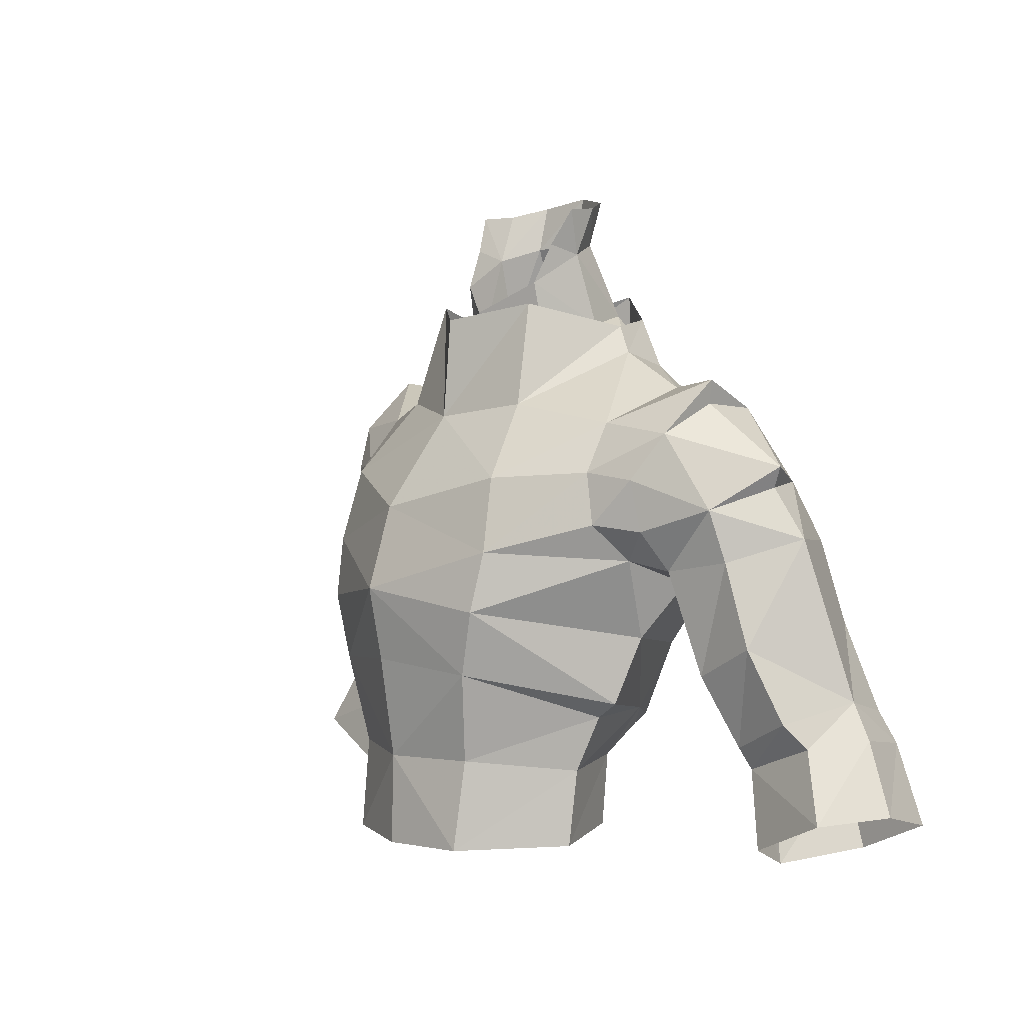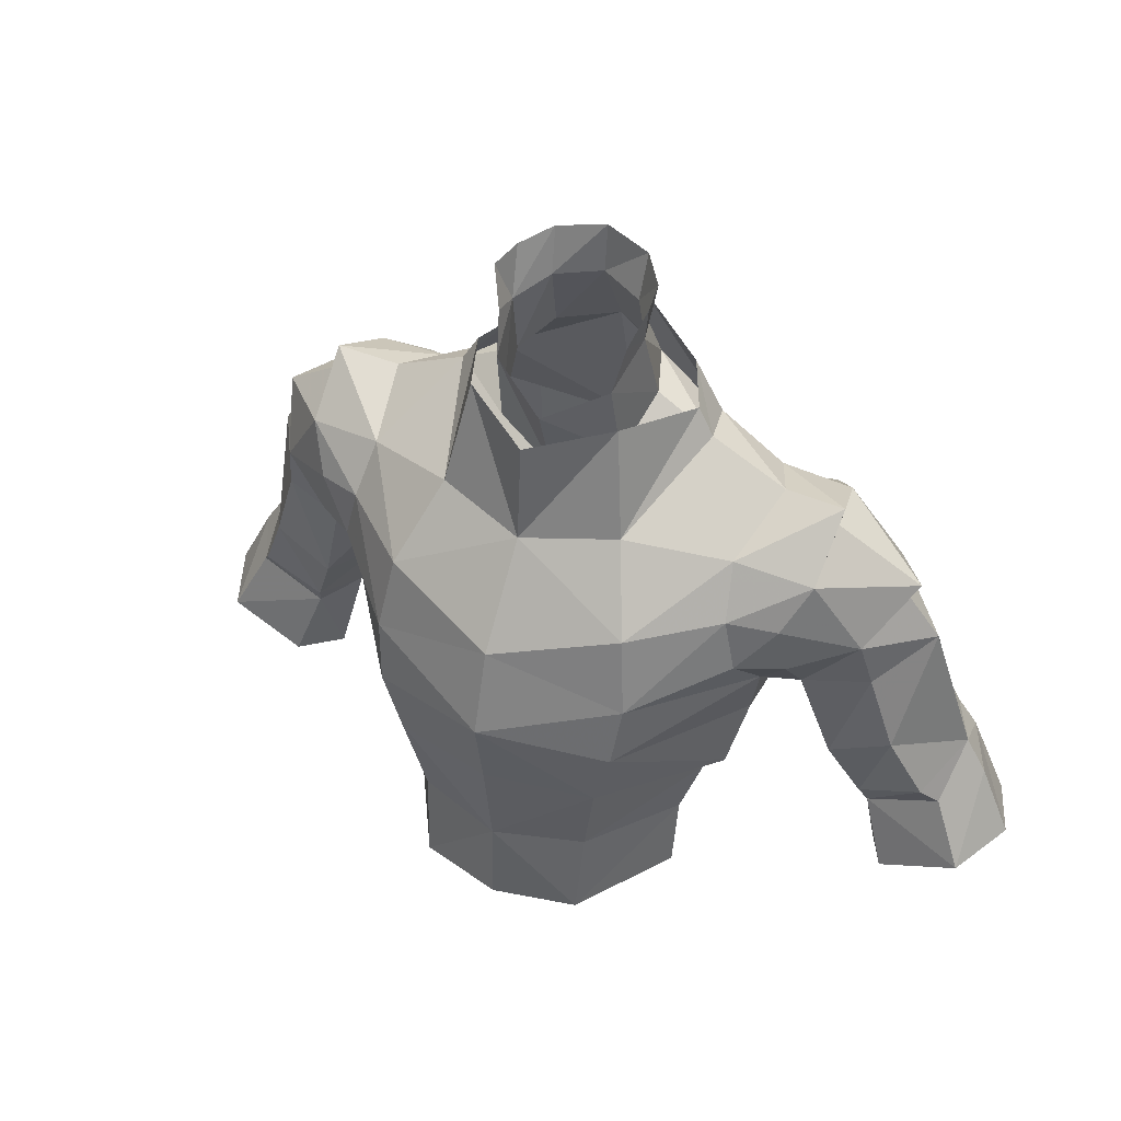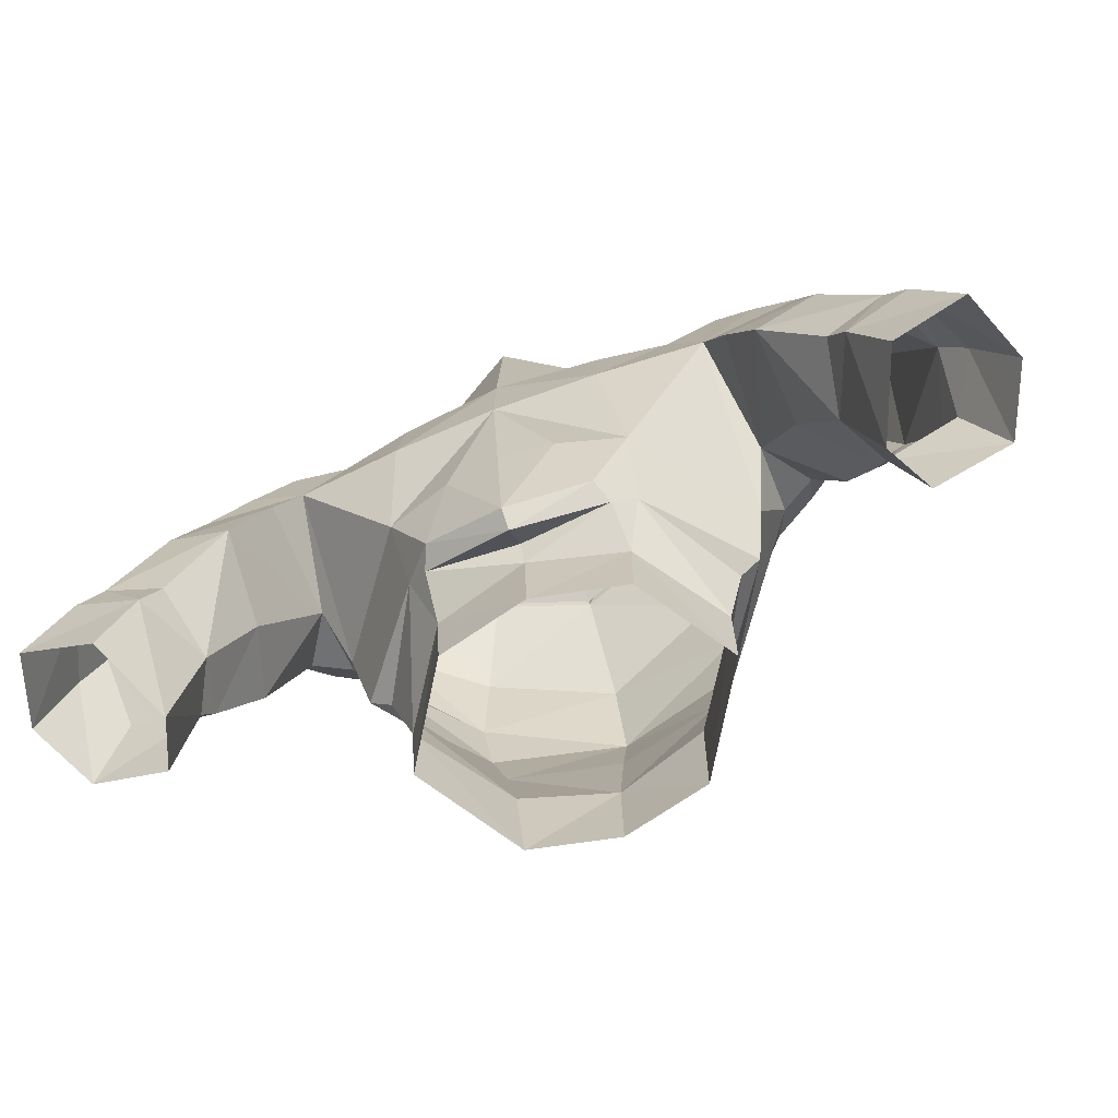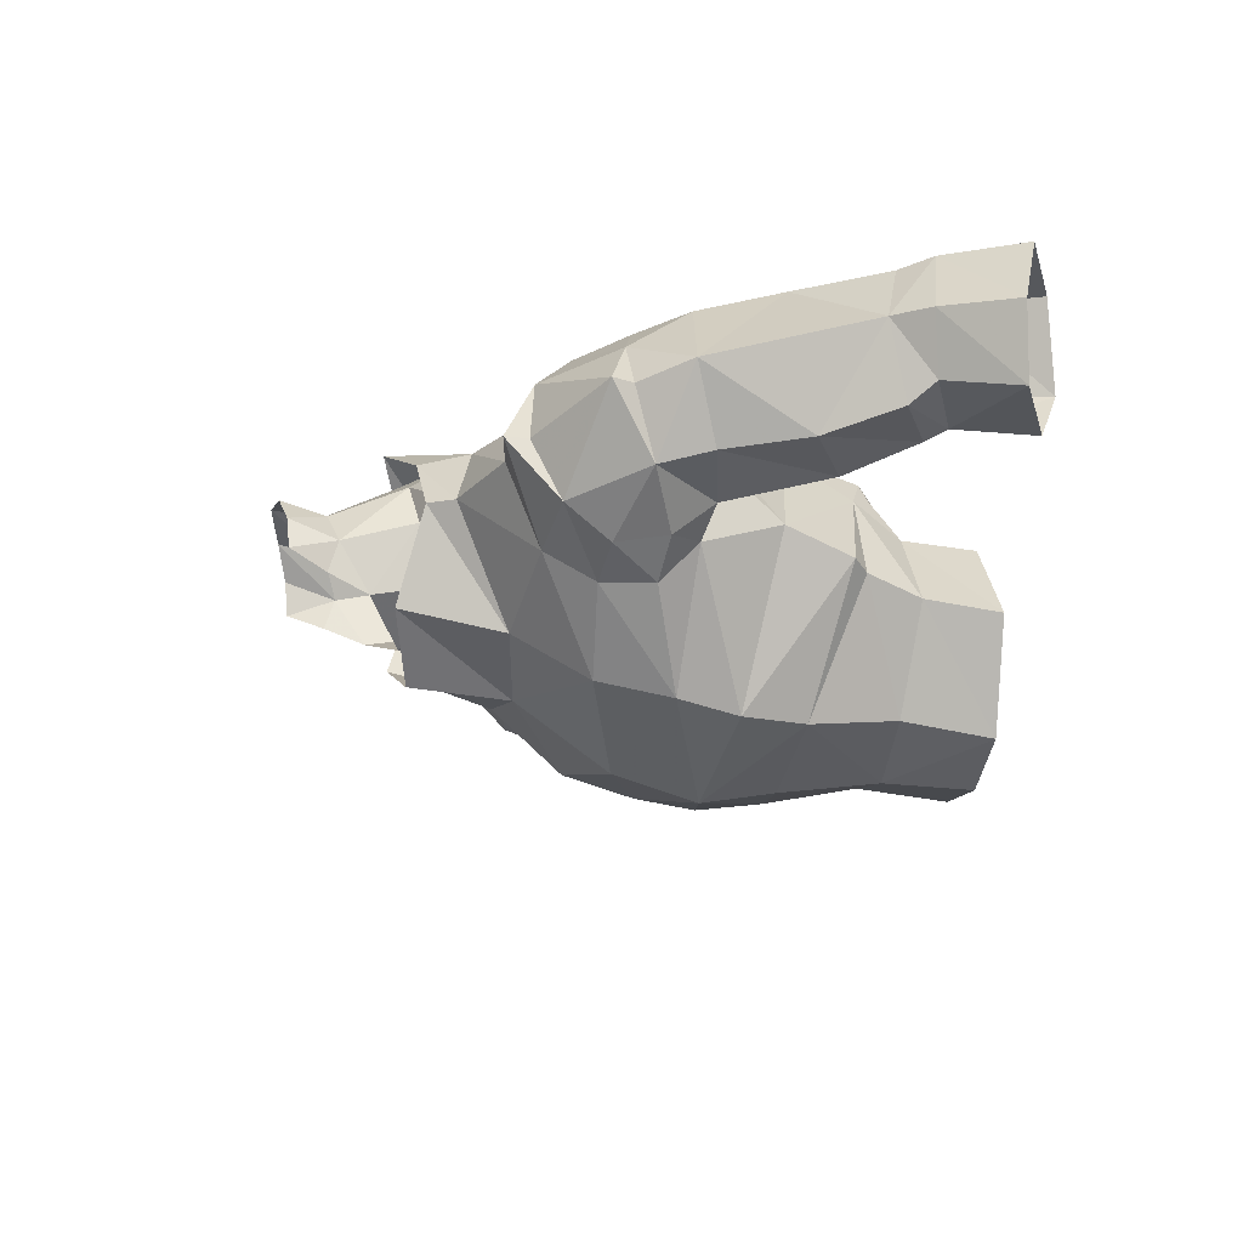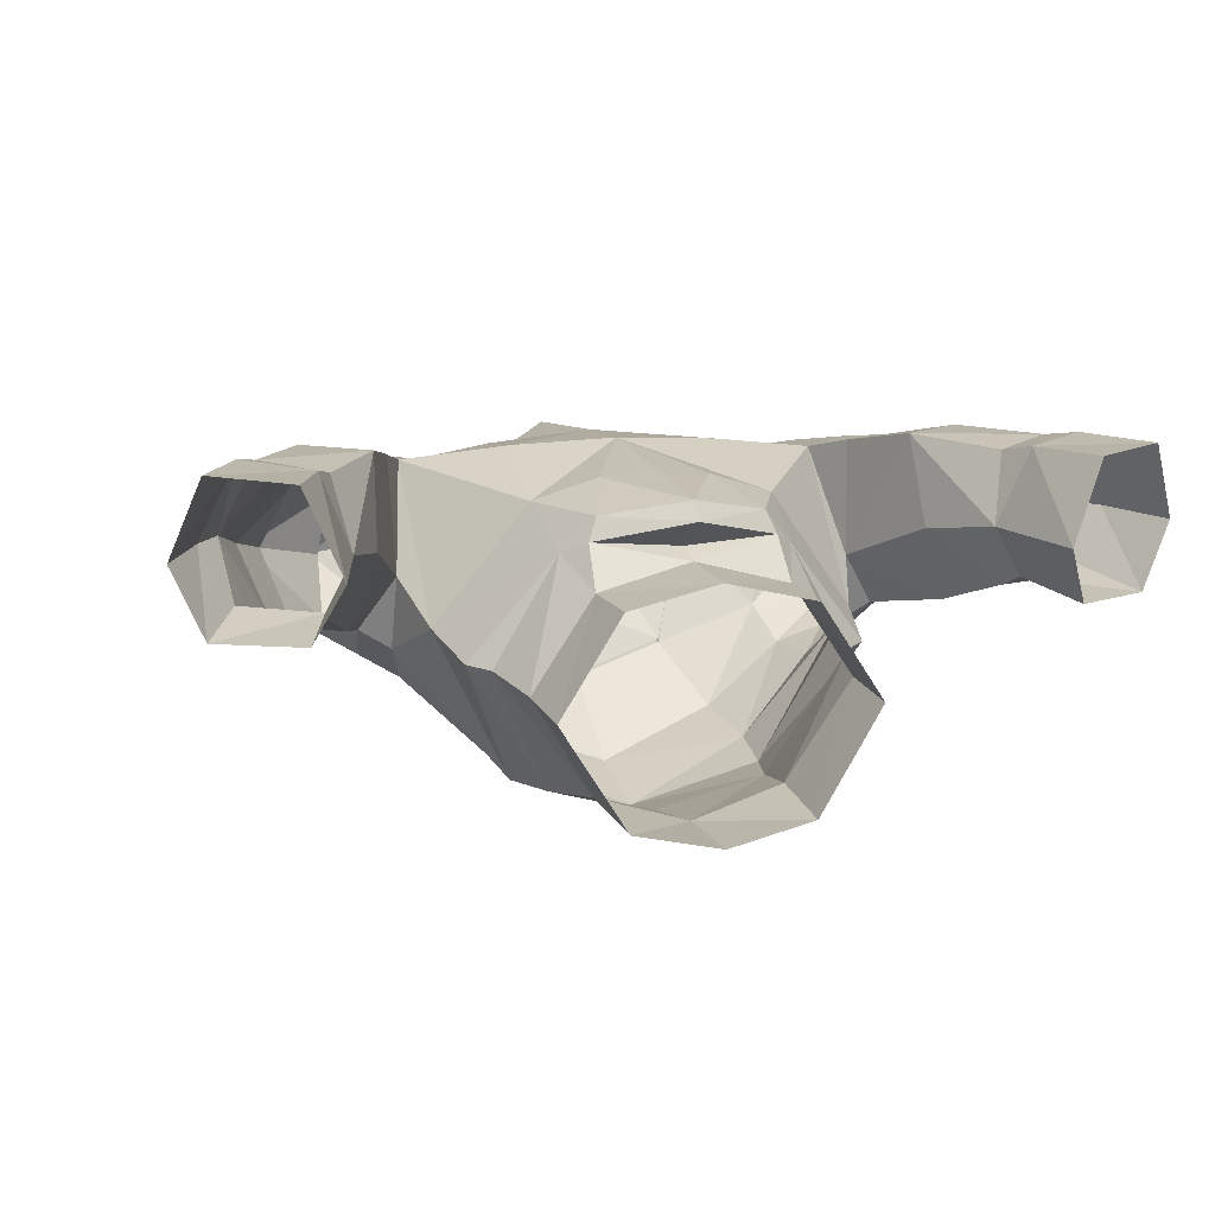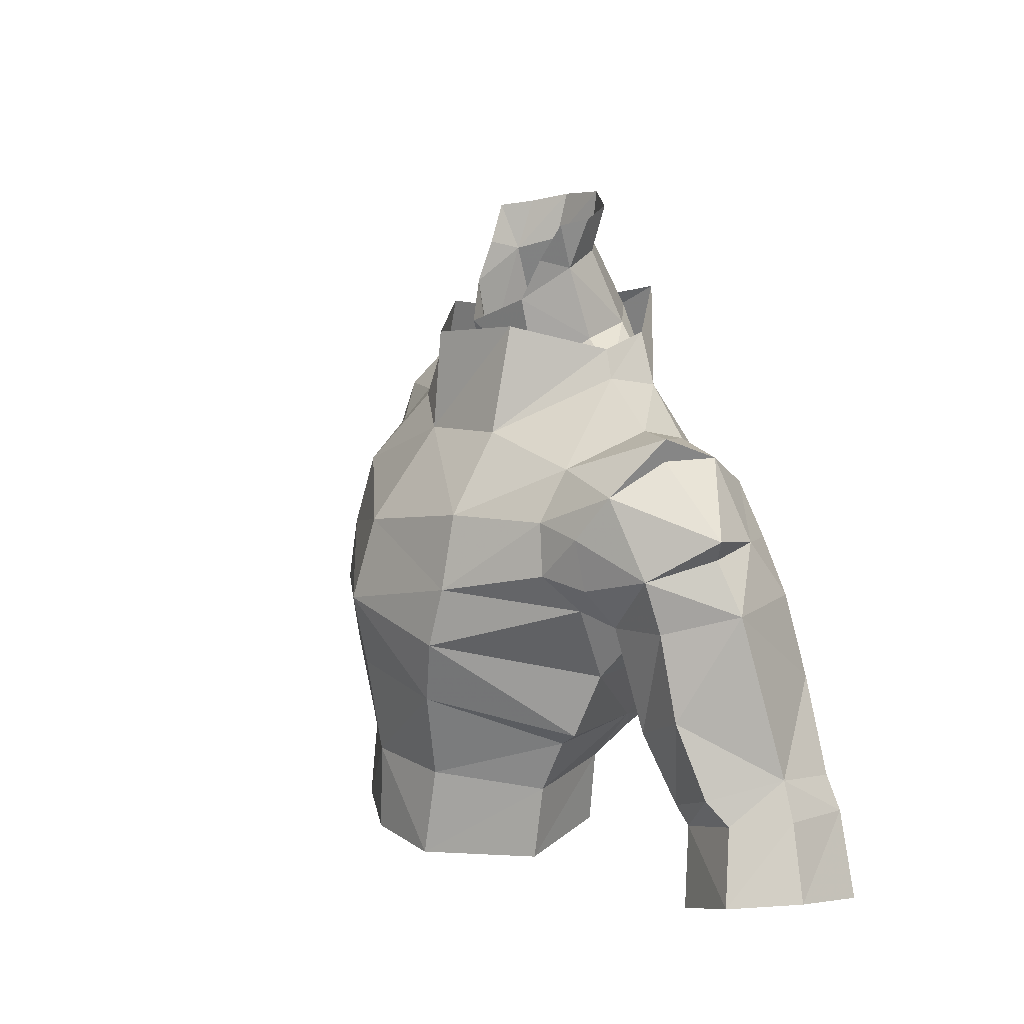
<metadata>
{"format":"obj","ext":"obj","renderer":"f3d","projection":"perspective","resolution":1024,"background":"white","views":[{"elev":2.9,"azim":53.8,"up":"+Z"},{"elev":43.2,"azim":26.8,"up":"+Z"},{"elev":-72.3,"azim":-158.6,"up":"+Z"},{"elev":-24.2,"azim":82.1,"up":"+Y"},{"elev":9.8,"azim":162.5,"up":"+Y"},{"elev":16.4,"azim":67.2,"up":"+Z"}]}
</metadata>
<code>
g knight_armour_male_31530
v 5.041 -4.264 68.22
v 4.781 -4.708 65.9
v 8.656 0.009197 67.92
v 8.078 -1.339 69.31
v -0.06428 0.05187 74.78
v -0.06428 -2.434 73.4
v 3.517 -1.346 73.9
v 2.345 0.8653 75.74
v 4.178 4.268 61.44
v 6.52 0.2581 61.63
v 5.795 -0.2689 59.48
v 3.468 3.137 59.53
v 3.366 2.963 56.64
v -0.06429 3.75 56.66
v -0.06429 4.035 59.67
v 4.065 -4.579 63.39
v -0.06428 -5.657 63.74
v -0.06429 -5.076 59.79
v 3.432 -4.011 59.9
v 2.69 2.922 81.92
v 2.552 2.22 80.01
v 1.659 3.589 80.49
v 1.775 4.066 82.26
v -0.0643 4.364 80.7
v -0.06431 4.565 82.57
v 7.965 2.964 74.56
v 7.042 5.036 73.86
v 4.515 5.017 75.47
v 5.052 2.893 76.01
v 4.515 4.98 75.4
v -0.06431 7.426 71.73
v -0.0643 5.837 77.86
v 2.095 4.764 77.57
v 7.287 -0.02162 73.2
v 10.28 0.3891 72.81
v 10.38 2.633 74.85
v 7.965 2.964 74.56
v 10.38 2.633 74.85
v 9.821 5.005 73.76
v 8.7 6.703 72.38
v 6.647 6.456 72.19
v 7.617 -1.23 71.3
v 9.441 -0.5998 71.05
v 2.8 2.999 77.18
v 3.261 -4.441 56.37
v 5.709 -0.5888 56.5
v -0.06429 -5.171 56.27
v 7.328 0.4127 62.23
v 7.903 1.247 64.82
v 2.193 0.3017 78.83
v -0.06428 -0.8352 77.66
v 9.956 7.68 64.28
v 12.1 7.329 61.06
v 11.52 4.67 60.27
v 10.14 4.296 63.08
v 14.36 7.71 62.18
v 15.15 7.877 61.01
v 12.69 7.551 59.87
v 8.648 2.841 66.91
v 10.14 4.296 63.08
v 11.11 1.533 63.61
v 9.971 0.857 67.56
v 12.53 4.36 56.36
v 13.53 2.252 57.29
v 12.52 2.838 60.15
v 11.52 4.67 60.27
v 16.59 2.315 58.64
v 15.31 3.047 61.22
v 12.25 2.441 60.97
v 8.648 2.841 66.91
v 8.831 7.184 67.4
v 16.68 7.718 58.11
v 13.85 7.468 56.83
v 12.36 7.828 65.45
v 11.69 7.2 68.61
v 13.48 1.701 64.84
v 14.7 2.376 62.12
v 4.461 5.746 64.04
v 1.985 6.521 63.86
v -0.06431 7.44 68.32
v 3.939 7.253 68.56
v 3.006 5.553 60.93
v 12.47 1.505 68
v 8.656 0.009197 67.92
v 9.721 -0.3203 69.08
v 8.078 -1.339 69.31
v -0.0643 6.147 59.58
v -0.0643 6.769 63.72
v 3.361 4.696 60.65
v -0.0643 4.444 60.62
v -5.169 -4.264 68.22
v -8.206 -1.339 69.31
v -8.785 0.009161 67.92
v -4.91 -4.708 65.9
v -2.474 0.8653 75.74
v -3.645 -1.346 73.9
v -4.306 4.268 61.44
v -3.596 3.137 59.53
v -5.924 -0.2689 59.48
v -6.649 0.2581 61.63
v -3.495 2.963 56.64
v -4.194 -4.579 63.39
v -3.56 -4.011 59.9
v -2.681 2.22 80.01
v -1.903 4.066 82.26
v -1.788 3.589 80.49
v -2.818 2.922 81.92
v -8.093 2.964 74.56
v -5.181 2.893 76.01
v -4.644 5.017 75.47
v -7.17 5.036 73.86
v -4.644 4.98 75.4
v -2.223 4.764 77.57
v -7.416 -0.02163 73.2
v -8.093 2.964 74.56
v -10.51 2.633 74.85
v -10.41 0.3891 72.81
v -9.95 5.005 73.76
v -10.51 2.633 74.85
v -6.716 6.47 72.5
v -8.829 6.703 72.38
v -7.745 -1.23 71.3
v -9.569 -0.5998 71.05
v -2.928 2.999 77.18
v -5.837 -0.5888 56.5
v -3.389 -4.441 56.37
v -7.456 0.4127 62.23
v -8.032 1.247 64.82
v -2.321 0.3016 78.83
v -10.08 7.68 64.28
v -10.26 4.296 63.08
v -11.65 4.67 60.27
v -12.23 7.329 61.06
v -14.49 7.71 62.18
v -12.82 7.551 59.87
v -15.28 7.877 61.01
v -8.777 2.841 66.91
v -10.1 0.857 67.56
v -11.24 1.533 63.61
v -10.26 4.296 63.08
v -12.66 4.36 56.36
v -11.65 4.67 60.27
v -12.65 2.838 60.15
v -13.65 2.252 57.29
v -15.43 3.047 61.22
v -16.72 2.315 58.64
v -12.38 2.441 60.97
v -8.777 2.841 66.91
v -8.959 7.184 67.4
v -13.98 7.468 56.83
v -16.81 7.718 58.11
v -12.49 7.828 65.45
v -11.82 7.199 68.61
v -13.61 1.701 64.84
v -14.83 2.376 62.12
v -4.59 5.746 64.04
v -4.068 7.253 68.56
v -2.114 6.521 63.86
v -3.135 5.553 60.93
v -12.6 1.505 68
v -8.785 0.009161 67.92
v -8.206 -1.339 69.31
v -9.849 -0.3203 69.08
v -3.489 4.696 60.65
v 5.052 2.893 76.01
v 3.517 -1.494 73.91
v -0.06428 -6.195 66.59
v 5.052 2.893 76.01
v -0.06431 7.426 71.73
v 3.904 6.973 72.09
v 4.63 -3.597 71.07
v 8.005 6.771 69.29
v -0.0643 5.458 59.12
v -0.06427 -5.227 69.81
v 2.44 0.9811 80.38
v 2.933 1.637 81.78
v 8.648 2.841 66.91
v -0.06428 -2.583 73.42
v 14.08 4.007 68.89
v 11.82 5.533 70.93
v 12.93 3.54 70.79
v 12.07 1.039 69.97
v 13.31 3.492 71.59
v 12.07 1.039 69.97
v 12.93 3.54 70.79
v 11.82 5.533 70.93
v 10.2 6.997 70.51
v 8.7 6.703 72.38
v 8.005 6.771 69.29
v 10.38 2.633 74.85
v 10.2 2.707 73.94
v 9.821 5.005 73.76
v 13.31 3.492 71.59
v 10.28 0.3891 72.81
v 9.441 -0.5998 71.05
v 15.56 5.16 62.84
v 17.74 4.87 58.87
v 16.42 5.113 61.51
v 12.53 4.36 56.36
v -5.181 2.893 76.01
v -3.645 -1.494 73.91
v -5.181 2.893 76.01
v -4.033 6.973 72.09
v -4.758 -3.597 71.07
v -8.133 6.771 69.29
v -2.568 0.9811 80.38
v -3.061 1.637 81.78
v -8.777 2.841 66.91
v -14.21 4.007 68.89
v -13.06 3.54 70.79
v -11.95 5.533 70.93
v -12.2 1.039 69.97
v -13.43 3.492 71.59
v -13.06 3.54 70.79
v -12.2 1.039 69.97
v -11.95 5.533 70.93
v -10.33 6.997 70.51
v -8.829 6.703 72.38
v -8.133 6.771 69.29
v -10.51 2.633 74.85
v -9.95 5.005 73.76
v -10.32 2.707 73.94
v -10.41 0.3891 72.81
v -13.43 3.492 71.59
v -9.569 -0.5998 71.05
v -15.69 5.16 62.84
v -16.55 5.113 61.51
v -17.87 4.87 58.87
v -12.66 4.36 56.36
f 1 2 3
f 3 4 1
f 5 6 7
f 7 8 5
f 9 10 11
f 11 12 9
f 12 13 14
f 14 15 12
f 16 17 18
f 18 19 16
f 20 21 22
f 22 23 20
f 24 23 22
f 23 24 25
f 26 27 28
f 28 29 26
f 30 31 32
f 32 33 30
f 34 35 36
f 36 37 34
f 27 26 38
f 38 39 27
f 39 40 41
f 41 27 39
f 42 43 35
f 35 34 42
f 21 44 33
f 33 22 21
f 32 22 33
f 22 32 24
f 11 19 45
f 45 46 11
f 45 19 18
f 18 47 45
f 48 49 2
f 2 16 48
f 8 50 51
f 51 5 8
f 52 53 54
f 54 55 52
f 56 57 58
f 58 53 56
f 59 60 61
f 61 62 59
f 63 64 65
f 65 66 63
f 65 64 67
f 67 68 65
f 69 61 60
f 60 66 69
f 70 71 52
f 52 55 70
f 58 57 72
f 72 73 58
f 74 52 71
f 71 75 74
f 76 61 69
f 69 77 76
f 78 79 80
f 80 81 78
f 82 79 78
f 78 9 82
f 9 78 49
f 49 48 9
f 83 62 61
f 61 76 83
f 84 62 85
f 85 86 84
f 87 88 79
f 79 82 87
f 89 12 15
f 15 90 89
f 10 48 16
f 16 19 10
f 91 92 93
f 93 94 91
f 5 95 96
f 96 6 5
f 97 98 99
f 99 100 97
f 98 15 14
f 14 101 98
f 102 103 18
f 18 17 102
f 104 105 106
f 105 104 107
f 25 24 106
f 106 105 25
f 108 109 110
f 110 111 108
f 112 113 32
f 32 31 112
f 114 115 116
f 116 117 114
f 111 118 119
f 119 108 111
f 118 111 120
f 120 121 118
f 122 114 117
f 117 123 122
f 124 106 113
f 106 124 104
f 24 32 113
f 113 106 24
f 99 125 126
f 126 103 99
f 126 47 18
f 18 103 126
f 127 102 94
f 94 128 127
f 129 5 51
f 5 129 95
f 130 131 132
f 132 133 130
f 134 133 135
f 135 136 134
f 137 138 139
f 139 140 137
f 141 142 143
f 143 144 141
f 143 145 146
f 146 144 143
f 147 142 140
f 140 139 147
f 148 131 130
f 130 149 148
f 135 150 151
f 151 136 135
f 152 153 149
f 149 130 152
f 154 155 147
f 147 139 154
f 156 157 80
f 80 158 156
f 159 97 156
f 156 158 159
f 97 127 128
f 128 156 97
f 160 154 139
f 139 138 160
f 161 162 163
f 163 138 161
f 87 159 158
f 158 88 87
f 164 90 15
f 15 98 164
f 100 103 102
f 102 127 100
f 165 166 34
f 16 167 17
f 33 168 30
f 169 170 81
f 2 1 167
f 42 171 1
f 81 172 78
f 90 173 89
f 28 27 41
f 46 12 11
f 11 10 19
f 171 174 1
f 175 50 21
f 21 176 175
f 21 20 176
f 34 37 165
f 40 172 41
f 172 177 49
f 42 1 4
f 44 8 168
f 42 34 171
f 50 8 44
f 169 81 80
f 166 178 171
f 179 180 181
f 181 182 179
f 183 184 185
f 183 185 186
f 182 62 83
f 187 180 75
f 188 187 189
f 190 191 192
f 182 193 194
f 44 168 33
f 86 85 195
f 195 182 194
f 42 4 43
f 28 170 169
f 41 172 81
f 21 50 44
f 68 196 77
f 65 77 69
f 54 53 58
f 196 57 56
f 76 179 83
f 69 66 65
f 67 197 198
f 75 179 74
f 198 197 57
f 57 197 72
f 58 73 199
f 74 56 52
f 68 77 65
f 68 198 196
f 198 57 196
f 58 199 54
f 68 67 198
f 46 13 12
f 172 49 78
f 187 75 189
f 180 187 188
f 70 189 71
f 71 189 75
f 179 75 180
f 56 53 52
f 49 3 2
f 49 177 3
f 178 174 171
f 62 84 59
f 85 182 195
f 76 196 179
f 179 196 74
f 76 77 196
f 196 56 74
f 170 41 81
f 28 41 170
f 1 174 167
f 191 190 194
f 191 193 192
f 192 180 188
f 34 166 171
f 182 85 62
f 168 8 7
f 193 180 192
f 193 191 194
f 182 83 179
f 16 2 167
f 9 12 89
f 79 88 80
f 173 87 82
f 173 82 89
f 89 82 9
f 9 48 10
f 200 114 201
f 102 17 167
f 113 112 202
f 169 157 203
f 94 167 91
f 122 91 204
f 157 156 205
f 90 164 173
f 110 120 111
f 125 99 98
f 99 103 100
f 204 91 174
f 206 104 129
f 104 206 207
f 104 207 107
f 114 200 115
f 121 120 205
f 205 128 208
f 122 92 91
f 124 202 95
f 122 204 114
f 129 104 95
f 169 80 157
f 201 204 178
f 209 210 211
f 210 209 212
f 213 214 215
f 213 216 214
f 212 160 138
f 217 153 211
f 218 219 217
f 220 221 222
f 212 223 224
f 124 113 202
f 162 225 163
f 225 223 212
f 122 123 92
f 110 169 203
f 120 157 205
f 104 124 95
f 145 155 226
f 143 147 155
f 132 135 133
f 226 134 136
f 154 160 209
f 147 143 142
f 146 227 228
f 153 152 209
f 227 136 228
f 136 151 228
f 135 229 150
f 152 130 134
f 145 143 155
f 145 226 227
f 227 226 136
f 135 132 229
f 145 227 146
f 125 98 101
f 205 156 128
f 217 219 153
f 211 218 217
f 148 149 219
f 149 153 219
f 209 211 153
f 134 130 133
f 128 94 93
f 128 93 208
f 178 204 174
f 138 137 161
f 163 225 212
f 154 209 226
f 209 152 226
f 154 226 155
f 226 152 134
f 203 157 120
f 110 203 120
f 91 167 174
f 222 223 220
f 222 221 224
f 221 218 211
f 114 204 201
f 212 138 163
f 202 96 95
f 224 221 211
f 224 223 222
f 212 209 160
f 102 167 94
f 97 164 98
f 158 80 88
f 173 159 87
f 173 164 159
f 164 97 159
f 97 100 127
g knight_armour_male_31530
v 3.517 -1.494 73.91
v 5.052 2.893 76.01
v 4.428 2.978 77.05
v 2.853 -0.4666 77.94
v -0.06428 -2.583 73.42
v -0.06428 -2.265 77.32
v 5.052 2.893 76.01
v 4.515 5.017 75.47
v 3.374 5.012 77.39
v 4.428 2.978 77.05
v -0.06431 7.426 71.73
v -0.06431 7.126 78.51
v -3.645 -1.494 73.91
v -2.982 -0.4666 77.94
v -4.557 2.978 77.05
v -5.181 2.893 76.01
v -5.181 2.893 76.01
v -4.557 2.978 77.05
v -3.503 5.012 77.39
v -4.644 5.017 75.47
f 230 231 232
f 232 233 230
f 234 230 233
f 233 235 234
f 236 237 238
f 238 239 236
f 237 240 241
f 241 238 237
f 242 243 244
f 244 245 242
f 234 235 243
f 243 242 234
f 246 247 248
f 248 249 246
f 249 248 241
f 241 240 249

</code>
